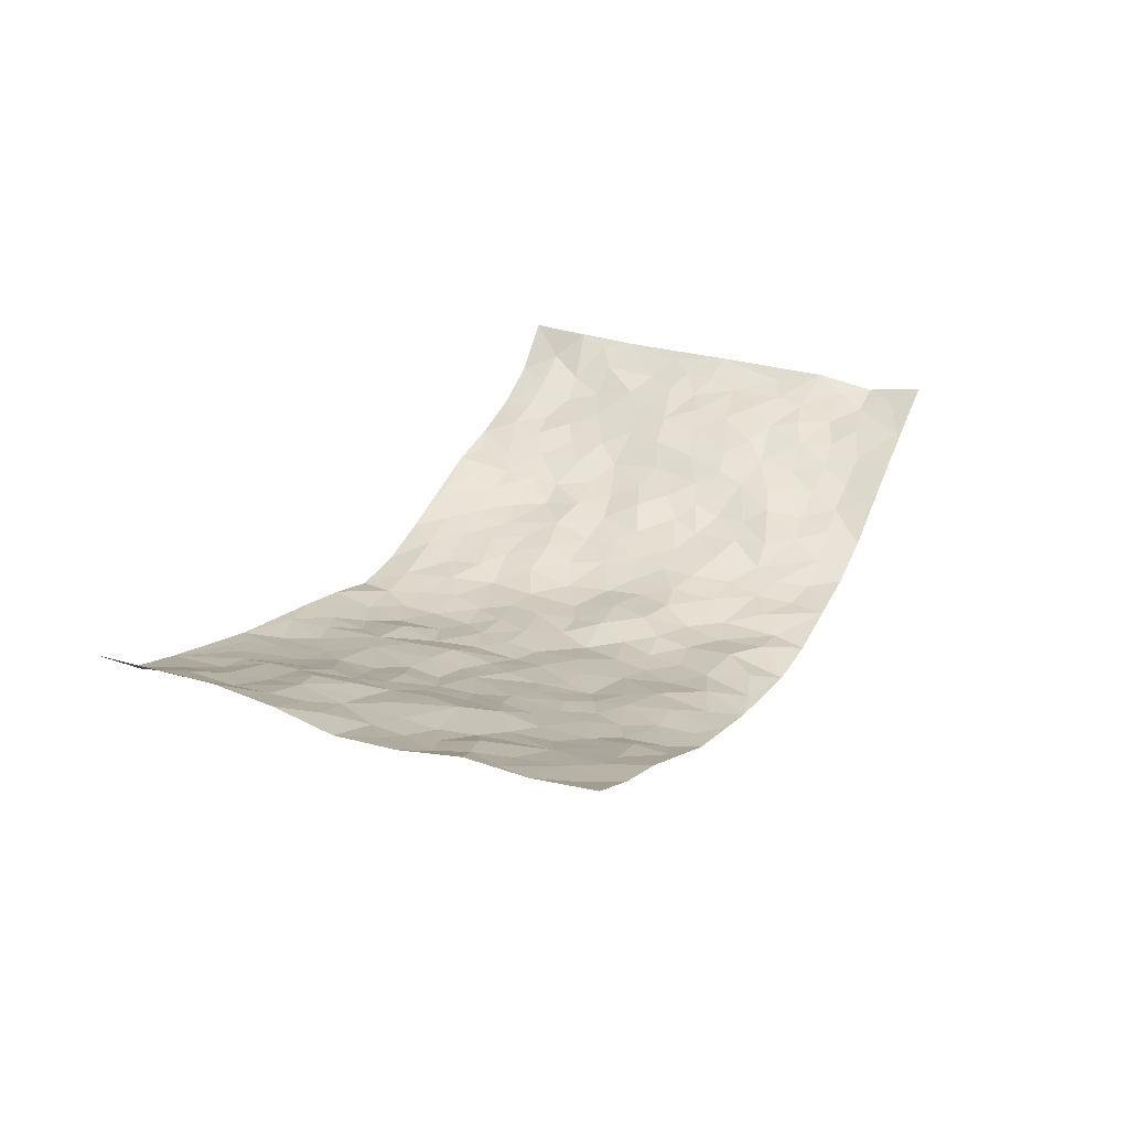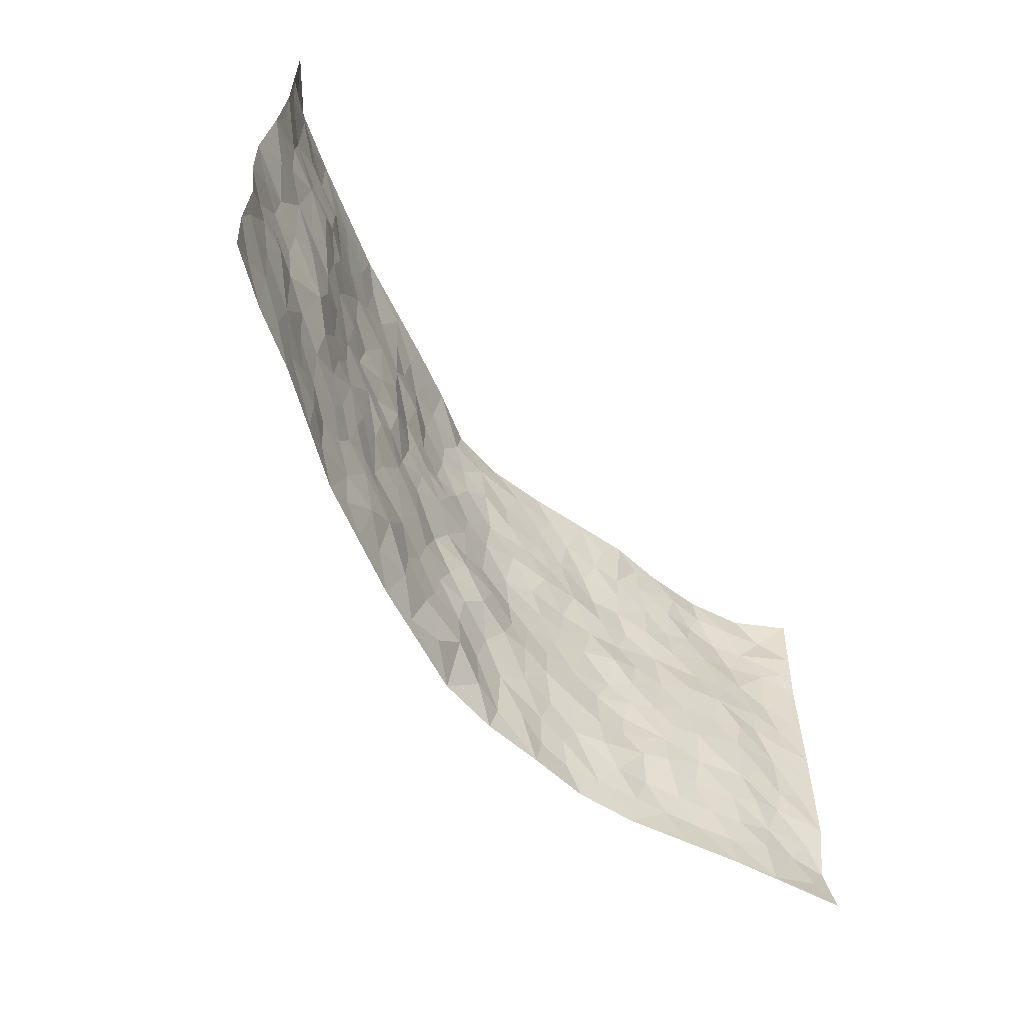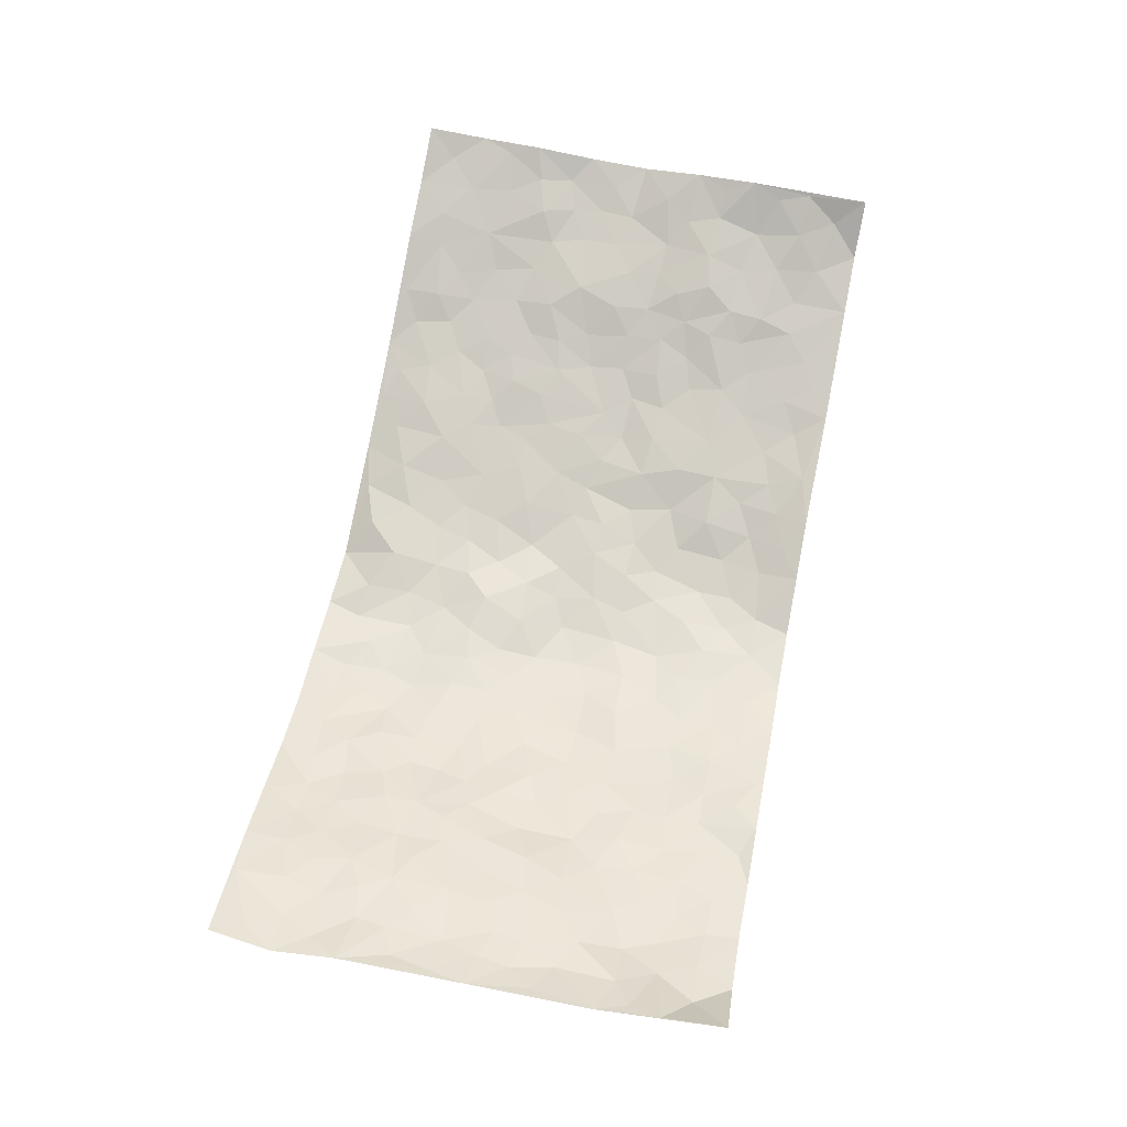
<metadata>
{"format":"obj","ext":"obj","renderer":"f3d","projection":"perspective","resolution":1024,"background":"white","views":[{"elev":26.7,"azim":-65.2,"up":"+Z"},{"elev":-59.1,"azim":-53.0,"up":"+Y"},{"elev":66.9,"azim":101.5,"up":"+Z"}]}
</metadata>
<code>
v -0.944 0.003767 0.1603
v -0.9349 0.9963 0.1724
v 0.9301 0.003521 0.1803
v 0.9176 0.9988 0.1946
v -0.7732 0.3929 0.08141
v -0.9475 0.5005 0.1391
v -0.8321 0.3582 0.1006
v -3.387e-05 0.008058 -0.1254
v -0.9422 0.2531 0.1578
v -0.8946 0.3384 0.1206
v -0.7107 0.002715 0.07513
v -0.9462 0.1286 0.1528
v -0.6914 0.2934 0.0564
v -0.8295 0.003182 0.1123
v -0.8121 0.2898 0.1072
v -0.4813 0.002396 -0.0182
v -0.925 0.1906 0.146
v -0.2862 0.1681 -0.04845
v -0.7541 0.3226 0.07729
v -0.835 0.1214 0.1136
v -0.8945 0.06572 0.1326
v -0.7697 0.06559 0.09423
v -0.6543 0.1275 0.04652
v -0.7021 0.0757 0.06706
v -0.8459 0.2086 0.114
v -0.8794 0.2718 0.1275
v -0.7463 0.178 0.08018
v -0.6749 0.2102 0.04903
v -0.8378 0.4883 0.1029
v -0.9474 0.3761 0.1424
v -0.716 0.9964 0.0597
v -0.5247 0.2224 0.004946
v 0.2624 0.1585 -0.09133
v -0.9354 0.7467 0.1737
v -0.3611 0.3932 -0.04112
v -0.7571 0.7514 0.08824
v -0.7743 0.8299 0.09245
v -0.5675 0.4419 0.01951
v -0.5837 0.6051 0.02841
v -0.4795 0.9973 -0.007842
v -0.9175 0.6848 0.1572
v -0.6415 0.5621 0.05028
v -0.3826 0.753 -0.03265
v -0.4984 0.2799 -0.002225
v -0.4511 0.2253 -0.01871
v -0.4855 0.1625 -0.01037
v -0.4398 0.6359 -0.02233
v -0.3615 0.56 -0.04762
v 0.1669 0.4728 -0.1022
v -0.3271 0.2219 -0.04362
v -0.2098 0.6103 -0.08632
v -0.3672 0.6286 -0.03521
v -0.2969 0.05947 -0.05729
v -0.608 0.7096 0.0418
v -0.3866 0.1948 -0.02836
v -0.8406 0.6171 0.1196
v -0.03668 0.3488 -0.1013
v 0.05814 0.3398 -0.08596
v 0.297 0.4513 -0.07519
v -0.09396 0.5514 -0.09194
v -0.1642 0.5558 -0.0855
v 0.09307 0.6298 -0.1098
v -0.6136 0.3456 0.04331
v -0.7247 0.574 0.07652
v -0.9121 0.8075 0.158
v -0.5479 0.1295 0.005768
v -0.3619 0.01383 -0.04807
v -0.7707 0.4662 0.08582
v -0.6028 0.1726 0.02482
v -0.5978 0.01903 0.02818
v -0.243 0.004628 -0.08041
v -0.5979 0.08886 0.0312
v -0.535 0.05365 0.001282
v -0.4235 0.03838 -0.02999
v -0.4419 0.1046 -0.02062
v -0.8583 0.6845 0.1293
v -0.9287 0.8715 0.1683
v -0.7127 0.509 0.0755
v 0.0001402 0.9972 -0.1185
v -0.7727 0.6745 0.1051
v -0.5489 0.3149 0.0127
v -0.5028 0.4607 -0.006302
v 0.007521 0.5709 -0.1036
v -0.04897 0.4829 -0.1022
v 0.003871 0.4201 -0.09298
v -0.1212 0.1295 -0.0854
v -0.5559 0.6692 0.01462
v -0.8816 0.5612 0.1324
v -0.7047 0.6907 0.08475
v -0.4392 0.2969 -0.01612
v -0.6156 0.2675 0.03197
v -0.4917 0.6873 -0.009056
v -0.172 0.4848 -0.08786
v -0.2588 0.436 -0.06493
v -0.6275 0.6484 0.04696
v -0.007826 0.1188 -0.09083
v -0.408 0.5105 -0.03073
v -0.3393 0.2882 -0.05193
v -0.2389 0.5034 -0.07627
v -0.1771 0.3826 -0.078
v -0.9402 0.6224 0.1614
v -0.6803 0.6222 0.0721
v -0.7868 0.5797 0.09515
v -0.3539 0.1108 -0.03415
v -0.5109 0.5327 -0.002783
v -0.6599 0.4058 0.06331
v -0.1283 0.3248 -0.09036
v -0.1476 0.2501 -0.08889
v -0.5051 0.6109 0.00238
v 0.1096 0.7285 -0.1113
v -0.001692 0.2161 -0.1007
v -0.07139 0.2739 -0.09744
v 0.006152 0.2892 -0.09501
v -0.4204 0.3637 -0.02225
v -0.1934 0.1847 -0.07736
v -0.6329 0.4877 0.05174
v -0.5426 0.3809 0.01432
v -0.4811 0.3914 -0.005953
v -0.303 0.5242 -0.05701
v -0.2548 0.3504 -0.06366
v -0.3487 0.4672 -0.04126
v -0.2233 0.2716 -0.07298
v -0.0903 0.4116 -0.1027
v -0.5789 0.531 0.02548
v -0.08999 0.199 -0.09394
v -0.2086 0.09453 -0.06764
v -0.3919 0.2583 -0.03305
v -0.898 0.4378 0.1229
v -0.8417 0.421 0.1003
v 0.09313 0.423 -0.09144
v 0.21 0.2382 -0.09234
v 0.08379 0.5158 -0.1108
v 0.02032 0.4873 -0.1055
v 0.167 0.3922 -0.09411
v 0.7589 0.4967 0.1073
v 0.2208 0.4331 -0.09108
v 0.2668 0.3135 -0.0776
v 0.162 0.5668 -0.1075
v 0.1237 0.9976 -0.1097
v -0.2869 0.6194 -0.05613
v 0.4184 0.8799 -0.03451
v 0.4774 0.9971 0.0004218
v -0.2094 0.7797 -0.07595
v -0.05874 0.8632 -0.118
v -0.3174 0.3486 -0.0535
v -0.4514 0.5657 -0.0231
v -0.07091 0.05435 -0.09271
v -0.1558 0.02507 -0.09005
v 0.124 0.004699 -0.1165
v 0.01381 0.8589 -0.1183
v -0.01653 0.6989 -0.1102
v 0.4162 0.1969 -0.03956
v 0.3405 0.2899 -0.06272
v 0.5777 0.5265 0.01954
v 0.5151 0.5472 -0.005629
v 0.4491 0.1353 -0.03095
v 0.5112 0.2274 -0.004094
v 0.4125 0.3622 -0.04931
v 0.02338 0.6402 -0.1082
v -0.05838 0.6272 -0.09887
v -0.1467 0.7284 -0.1031
v -0.08686 0.6914 -0.1109
v -0.0609 0.7898 -0.1199
v -0.1358 0.6322 -0.09546
v 0.02064 0.7738 -0.1106
v 0.2425 0.9984 -0.07738
v -0.0185 0.9254 -0.1144
v -0.2656 0.8447 -0.0694
v -0.1984 0.879 -0.09035
v -0.3095 0.7799 -0.05159
v -0.2377 0.9952 -0.05647
v -0.2272 0.6957 -0.08398
v -0.3106 0.6997 -0.04771
v -0.1407 0.8288 -0.1073
v -0.1181 0.996 -0.08417
v 0.2176 0.7452 -0.08835
v 0.1737 0.6666 -0.0954
v 0.3263 0.5952 -0.07126
v 0.2608 0.523 -0.08357
v 0.264 0.6652 -0.07211
v 0.4228 0.7439 -0.04898
v 0.3529 0.6831 -0.05621
v 0.2843 0.7327 -0.07283
v 0.06877 0.9281 -0.1108
v 0.07841 0.8222 -0.1038
v 0.145 0.8572 -0.099
v 0.2488 0.8729 -0.07943
v 0.3198 0.7932 -0.06616
v 0.2318 0.5953 -0.08753
v -0.8493 0.8655 0.127
v -0.6611 0.8157 0.05875
v -0.841 0.773 0.1145
v -0.8353 0.9956 0.09793
v -0.8903 0.9371 0.1355
v -0.787 0.9193 0.08995
v -0.7146 0.8832 0.06156
v -0.5921 0.9277 0.02313
v -0.6456 0.8843 0.04333
v -0.665 0.7449 0.06317
v -0.5489 0.8128 0.009611
v -0.606 0.7799 0.03366
v -0.5015 0.8997 -0.00499
v -0.386 0.8766 -0.04011
v -0.534 0.9589 0.006104
v -0.4571 0.8145 -0.01921
v -0.4361 0.9353 -0.02708
v -0.338 0.9705 -0.03928
v -0.5015 0.7593 -0.003191
v -0.3155 0.8994 -0.05357
v -0.2545 0.9286 -0.06635
v 0.1558 0.7839 -0.09596
v 0.2532 0.8037 -0.07889
v 0.1868 0.9327 -0.08872
v 0.3911 0.8123 -0.05354
v 0.3334 0.8804 -0.05725
v 0.3737 0.9818 -0.03485
v 0.2858 0.9375 -0.06803
v 0.4323 0.9472 -0.01915
v 0.3777 0.4938 -0.05357
v 0.3245 0.5291 -0.06888
v 0.4787 0.6039 -0.02673
v 0.4276 0.6645 -0.03666
v 0.4031 0.5881 -0.04865
v 0.3542 0.1912 -0.07093
v 0.4766 0.335 -0.02684
v 0.451 0.523 -0.02227
v 0.3457 0.3883 -0.06211
v -0.1232 0.9139 -0.1018
v -0.1796 0.9555 -0.07846
v 0.3219 0.1341 -0.0788
v 0.5953 0.01509 0.02343
v 0.2016 0.3331 -0.08457
v 0.2715 0.3848 -0.07803
v 0.5663 0.2473 0.02296
v 0.7175 0.9972 0.0538
v 0.9339 0.2493 0.1748
v 0.4851 0.8119 -0.01879
v 0.6915 0.4872 0.07626
v 0.4827 0.7467 -0.02339
v 0.9324 0.4995 0.1778
v 0.6466 0.294 0.05375
v 0.4993 0.4685 -0.007968
v 0.7463 0.3109 0.09936
v 0.5469 0.4158 0.01338
v 0.4846 0.00222 -0.03065
v 0.0912 0.2538 -0.105
v 0.498 0.07736 -0.02128
v 0.1349 0.3189 -0.08936
v 0.4134 0.2672 -0.04499
v 0.8397 0.265 0.1254
v 0.6199 0.462 0.04734
v 0.5669 0.08258 0.003785
v 0.445 0.4267 -0.03598
v 0.5874 0.3716 0.03548
v 0.2885 0.2336 -0.08395
v 0.472 0.2717 -0.02515
v 0.2667 0.07972 -0.09413
v 0.3689 0.002922 -0.07283
v 0.2462 0.003237 -0.09253
v 0.2026 0.1164 -0.09769
v 0.06948 0.1715 -0.109
v 0.1471 0.1916 -0.1089
v 0.5971 0.1476 0.02226
v 0.7444 0.4226 0.1027
v 0.7191 0.2214 0.08527
v 0.6339 0.08104 0.03441
v 0.6448 0.3847 0.05944
v 0.6893 0.339 0.07935
v 0.8502 0.3258 0.1333
v 0.7168 0.5674 0.08707
v 0.6694 0.146 0.05675
v 0.7345 0.1506 0.08707
v 0.8054 0.3671 0.1222
v 0.903 0.3488 0.1555
v 0.8507 0.438 0.1323
v 0.565 0.3127 0.02245
v 0.787 0.107 0.1107
v 0.3343 0.0644 -0.08037
v 0.4094 0.06939 -0.0536
v 0.07312 0.08003 -0.1053
v 0.145 0.07466 -0.1129
v 0.931 0.7497 0.1787
v 0.7059 0.07985 0.07314
v 0.6357 0.2159 0.04242
v 0.9178 0.424 0.1668
v 0.8689 0.5085 0.1435
v 0.7756 0.2504 0.1091
v 0.5246 0.149 -0.01189
v 0.7047 0.002391 0.08013
v 0.4943 0.3946 -0.01344
v 0.8997 0.06382 0.1509
v 0.9406 0.1253 0.1543
v 0.808 0.1809 0.1114
v 0.8634 0.1246 0.1306
v 0.793 0.01033 0.1179
v 0.8994 0.1878 0.1481
v 0.6427 0.5559 0.05733
v 0.6708 0.6324 0.05879
v 0.5754 0.6358 0.009504
v 0.7974 0.6908 0.1054
v 0.6191 0.7709 0.02658
v 0.914 0.6244 0.1656
v 0.7409 0.6413 0.08825
v 0.822 0.5946 0.1225
v 0.714 0.7435 0.06652
v 0.813 0.5299 0.1189
v 0.8788 0.5731 0.145
v 0.8593 0.6587 0.1296
v 0.6256 0.692 0.03377
v 0.5549 0.7237 0.007817
v 0.5043 0.6745 -0.01831
v 0.827 0.852 0.1074
v 0.6977 0.8704 0.04663
v 0.7905 0.7757 0.08803
v 0.8625 0.7776 0.1347
v 0.7625 0.8435 0.07175
v 0.9221 0.8743 0.1846
v 0.6786 0.802 0.04802
v 0.9083 0.8113 0.1677
v 0.7244 0.9306 0.05967
v 0.8288 0.9982 0.1066
v 0.5994 0.998 0.02073
v 0.7954 0.9254 0.09648
v 0.8731 0.9284 0.1365
v 0.6457 0.9338 0.04101
v 0.5467 0.9014 0.005372
v 0.4847 0.8814 -0.01628
v 0.5399 0.9698 0.003867
v 0.5598 0.8216 0.007801
v 0.6224 0.8602 0.03204
f 29 6 128
f 12 21 20
f 26 10 9
f 55 45 46
f 27 19 15
f 26 9 17
f 101 6 88
f 12 1 21
f 7 15 19
f 125 86 96
f 84 123 85
f 129 29 128
f 25 27 15
f 12 20 17
f 73 75 66
f 22 14 11
f 26 17 25
f 9 12 17
f 25 15 26
f 5 129 7
f 52 146 48
f 55 18 50
f 7 19 5
f 20 27 25
f 124 82 105
f 41 76 34
f 20 14 22
f 14 20 21
f 14 21 1
f 24 22 11
f 24 27 22
f 72 66 69
f 69 32 91
f 70 24 11
f 24 23 27
f 17 20 25
f 27 20 22
f 10 15 7
f 10 26 15
f 23 28 27
f 27 13 19
f 28 23 69
f 13 27 28
f 119 121 94
f 10 7 129
f 6 30 128
f 9 10 30
f 36 192 80
f 80 102 89
f 118 81 44
f 64 103 78
f 115 126 86
f 45 32 46
f 91 63 13
f 129 68 29
f 95 87 54
f 95 54 199
f 202 40 204
f 82 97 105
f 29 88 6
f 18 55 104
f 148 126 71
f 38 82 124
f 50 18 122
f 117 82 38
f 5 19 106
f 82 117 118
f 80 64 102
f 127 45 55
f 194 77 190
f 98 35 114
f 39 124 105
f 127 50 98
f 106 19 13
f 66 75 46
f 39 95 42
f 63 117 38
f 95 89 102
f 101 56 76
f 51 140 99
f 18 53 126
f 62 83 132
f 45 127 90
f 112 113 57
f 103 29 68
f 130 85 58
f 109 39 105
f 35 94 121
f 113 246 58
f 151 165 163
f 120 100 94
f 114 127 98
f 192 190 65
f 95 39 87
f 36 191 37
f 67 104 74
f 56 101 88
f 13 63 106
f 192 34 76
f 268 241 243
f 108 115 125
f 93 84 60
f 133 84 85
f 156 288 157
f 101 76 41
f 80 103 64
f 105 97 146
f 99 61 51
f 92 109 47
f 125 96 111
f 158 227 153
f 75 104 55
f 69 66 32
f 81 91 32
f 106 78 68
f 42 64 78
f 77 34 65
f 24 70 72
f 75 73 16
f 16 71 67
f 2 34 77
f 13 28 91
f 103 56 88
f 56 80 76
f 72 69 23
f 11 16 70
f 16 73 70
f 16 67 74
f 115 18 126
f 24 72 23
f 73 72 70
f 16 74 75
f 72 73 66
f 32 45 44
f 84 83 60
f 66 46 32
f 78 106 116
f 117 63 81
f 67 53 104
f 103 68 78
f 69 91 28
f 36 80 89
f 106 38 116
f 106 68 5
f 81 118 117
f 62 132 138
f 32 44 81
f 53 67 71
f 57 58 85
f 123 100 107
f 93 60 61
f 33 230 224
f 8 96 147
f 132 133 130
f 140 48 119
f 93 100 123
f 122 98 50
f 164 60 160
f 53 71 126
f 125 112 108
f 193 194 195
f 75 55 46
f 63 91 81
f 56 103 80
f 196 198 31
f 18 104 53
f 121 48 97
f 38 106 63
f 118 97 82
f 97 35 121
f 51 172 140
f 130 134 49
f 87 39 109
f 288 252 263
f 97 114 35
f 47 43 92
f 57 113 58
f 248 130 58
f 34 101 41
f 114 90 127
f 116 124 42
f 145 94 35
f 118 114 97
f 167 79 175
f 98 145 35
f 85 123 57
f 43 47 52
f 199 36 89
f 42 78 116
f 159 83 62
f 88 29 103
f 74 104 75
f 118 44 90
f 173 140 172
f 42 95 102
f 190 192 37
f 65 190 77
f 89 95 199
f 125 111 112
f 92 87 109
f 18 115 122
f 177 180 176
f 112 57 107
f 109 105 146
f 93 94 100
f 285 286 275
f 96 86 147
f 137 232 131
f 57 123 107
f 87 92 208
f 49 134 136
f 132 130 49
f 161 164 162
f 50 127 55
f 122 108 107
f 122 107 100
f 48 140 52
f 118 90 114
f 99 119 94
f 123 84 93
f 36 37 192
f 48 121 119
f 120 122 100
f 39 42 124
f 38 124 116
f 248 58 246
f 44 45 90
f 98 122 120
f 146 52 47
f 94 93 99
f 168 209 170
f 212 183 188
f 202 197 200
f 42 102 64
f 107 108 112
f 99 93 61
f 8 280 96
f 112 111 113
f 125 115 86
f 115 108 122
f 128 30 10
f 5 68 129
f 10 129 128
f 132 49 138
f 83 84 133
f 130 133 85
f 83 133 132
f 248 134 130
f 156 152 224
f 151 110 165
f 212 186 211
f 153 224 249
f 254 251 244
f 246 261 262
f 225 158 249
f 49 136 179
f 185 184 150
f 214 188 181
f 181 188 182
f 161 163 174
f 143 170 172
f 110 211 185
f 184 79 167
f 174 228 169
f 62 110 159
f 163 150 144
f 210 169 229
f 170 143 168
f 176 211 110
f 98 120 145
f 94 145 120
f 48 146 97
f 109 146 47
f 148 86 126
f 147 86 148
f 71 8 148
f 8 147 148
f 244 276 254
f 232 136 134
f 174 143 161
f 60 83 160
f 163 162 151
f 159 160 83
f 261 281 262
f 259 281 149
f 219 220 59
f 246 113 111
f 33 255 131
f 157 256 152
f 137 255 153
f 230 278 279
f 262 260 33
f 154 155 242
f 131 255 137
f 248 131 232
f 281 280 149
f 259 258 278
f 220 179 59
f 159 151 160
f 162 160 151
f 164 61 60
f 228 174 144
f 144 174 163
f 159 110 151
f 161 172 164
f 186 184 185
f 161 162 163
f 61 164 51
f 160 162 164
f 187 217 213
f 150 163 165
f 205 202 200
f 79 184 139
f 170 43 173
f 174 169 143
f 161 143 172
f 167 144 150
f 176 180 183
f 172 170 173
f 223 226 221
f 185 150 165
f 99 140 119
f 207 206 203
f 172 51 164
f 43 52 173
f 173 52 140
f 167 175 228
f 228 229 169
f 210 168 169
f 177 110 62
f 189 138 179
f 62 138 177
f 136 232 233
f 181 182 222
f 150 184 167
f 178 180 189
f 49 179 138
f 177 138 189
f 180 178 182
f 178 179 220
f 307 308 304
f 222 223 221
f 215 187 188
f 176 183 212
f 187 213 186
f 214 215 188
f 185 211 186
f 237 181 239
f 182 188 183
f 110 185 165
f 216 215 141
f 211 176 212
f 182 183 180
f 176 110 177
f 213 184 186
f 178 189 179
f 177 189 180
f 195 190 37
f 197 198 200
f 195 194 190
f 34 192 65
f 80 192 76
f 37 196 195
f 194 2 77
f 193 2 194
f 196 37 191
f 31 193 195
f 198 196 191
f 31 195 196
f 199 201 191
f 197 204 31
f 198 191 201
f 31 198 197
f 201 199 54
f 36 199 191
f 54 208 201
f 208 43 205
f 208 54 87
f 198 201 200
f 206 205 203
f 43 170 203
f 210 207 209
f 40 202 206
f 31 204 40
f 197 202 204
f 208 205 200
f 43 203 205
f 205 206 202
f 203 209 207
f 171 40 207
f 40 206 207
f 208 200 201
f 43 208 92
f 170 209 203
f 168 143 169
f 207 210 171
f 168 210 209
f 188 187 212
f 212 187 186
f 166 139 213
f 184 213 139
f 237 214 181
f 215 214 141
f 216 141 218
f 213 217 166
f 142 166 216
f 217 216 166
f 187 215 217
f 216 217 215
f 237 141 214
f 142 216 218
f 223 222 182
f 179 136 59
f 223 220 219
f 267 238 251
f 237 327 141
f 223 182 178
f 158 290 253
f 220 223 178
f 59 233 227
f 233 59 136
f 248 246 131
f 153 249 158
f 251 254 267
f 223 219 226
f 111 261 246
f 297 251 238
f 276 256 157
f 167 228 144
f 229 228 175
f 175 171 229
f 229 171 210
f 260 257 33
f 265 271 272
f 266 289 283
f 269 243 250
f 249 224 152
f 266 283 271
f 227 233 137
f 253 227 158
f 325 313 320
f 135 264 275
f 310 329 239
f 270 298 297
f 249 256 225
f 275 273 269
f 311 222 221
f 155 154 299
f 234 276 157
f 310 311 299
f 222 239 181
f 221 226 155
f 266 263 252
f 242 290 244
f 264 273 275
f 273 264 243
f 242 244 154
f 276 290 225
f 288 234 157
f 240 282 302
f 275 286 306
f 225 290 158
f 234 263 284
f 241 254 276
f 233 232 137
f 137 153 227
f 264 135 238
f 244 251 154
f 260 259 257
f 227 253 219
f 33 224 255
f 154 297 299
f 240 302 307
f 297 154 251
f 264 268 243
f 253 226 219
f 271 284 263
f 277 294 293
f 290 242 253
f 241 234 284
f 59 227 219
f 242 155 226
f 252 245 231
f 157 152 156
f 257 230 33
f 152 256 249
f 278 230 257
f 262 33 131
f 224 153 255
f 259 278 257
f 134 248 232
f 230 279 224
f 96 261 111
f 261 96 280
f 280 281 261
f 246 262 131
f 252 247 245
f 268 267 241
f 283 277 272
f 288 247 252
f 275 274 285
f 295 291 294
f 267 268 264
f 263 234 288
f 309 310 299
f 290 276 244
f 283 272 271
f 267 254 241
f 265 243 241
f 236 240 285
f 297 238 270
f 303 305 298
f 241 276 234
f 221 155 299
f 272 277 293
f 250 243 287
f 286 285 240
f 284 271 265
f 271 263 266
f 295 3 291
f 225 256 276
f 241 284 265
f 289 266 231
f 3 292 291
f 321 235 323
f 293 294 296
f 279 278 258
f 245 279 258
f 279 156 224
f 260 281 259
f 280 8 149
f 262 281 260
f 231 266 252
f 267 264 238
f 306 304 270
f 283 289 295
f 243 269 273
f 236 269 250
f 294 292 296
f 274 236 285
f 269 274 275
f 250 287 293
f 245 289 231
f 236 274 269
f 156 279 247
f 242 226 253
f 247 279 245
f 243 265 287
f 288 156 247
f 265 272 293
f 296 292 236
f 293 287 265
f 295 294 277
f 277 283 295
f 236 250 296
f 289 3 295
f 292 294 291
f 293 296 250
f 300 304 308
f 325 320 235
f 329 330 326
f 270 304 303
f 270 303 298
f 309 305 301
f 135 306 270
f 299 297 298
f 298 309 299
f 238 135 270
f 300 314 305
f 303 300 305
f 304 306 307
f 300 303 304
f 282 319 315
f 322 325 235
f 275 306 135
f 307 306 286
f 240 307 286
f 308 307 302
f 302 282 308
f 308 282 315
f 305 309 298
f 310 309 301
f 310 301 329
f 310 239 311
f 222 311 239
f 299 311 221
f 319 312 315
f 312 323 316
f 301 305 318
f 305 314 316
f 300 308 315
f 316 314 312
f 312 314 315
f 315 314 300
f 323 312 324
f 316 313 318
f 282 4 317
f 330 313 325
f 4 321 324
f 235 320 323
f 282 317 319
f 312 319 317
f 326 325 322
f 316 320 313
f 316 318 305
f 142 218 327
f 327 218 141
f 316 323 320
f 324 312 317
f 4 324 317
f 321 323 324
f 318 313 330
f 328 326 322
f 326 327 329
f 329 327 237
f 326 328 327
f 322 142 328
f 327 328 142
f 329 237 239
f 301 318 330
f 326 330 325
f 330 329 301

</code>
